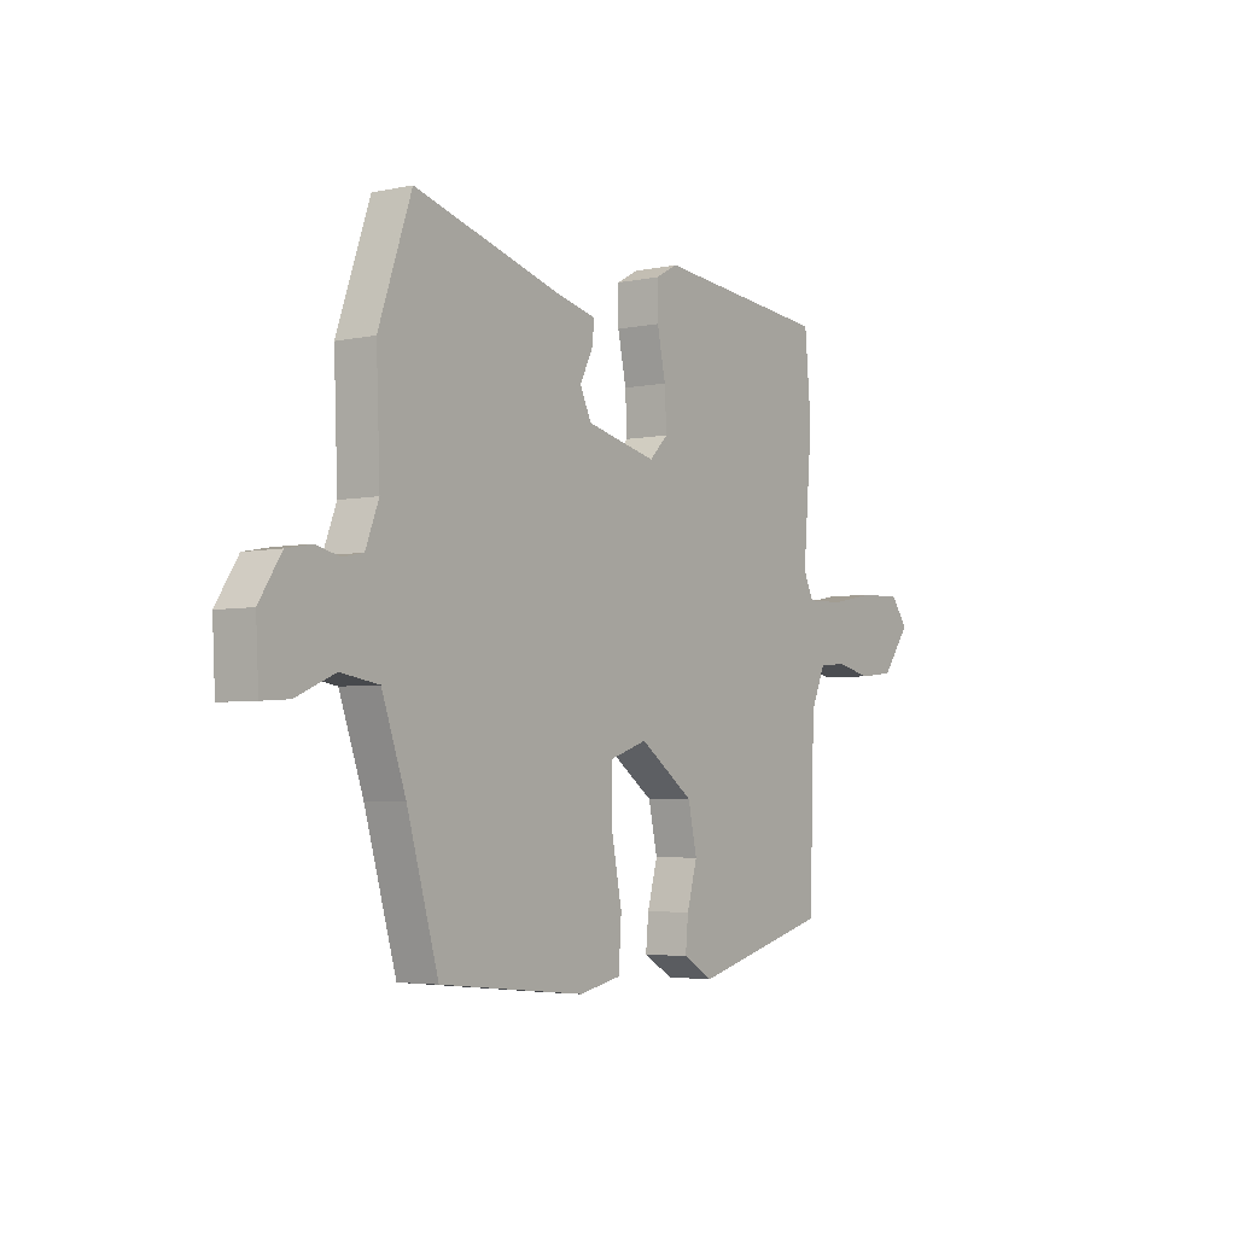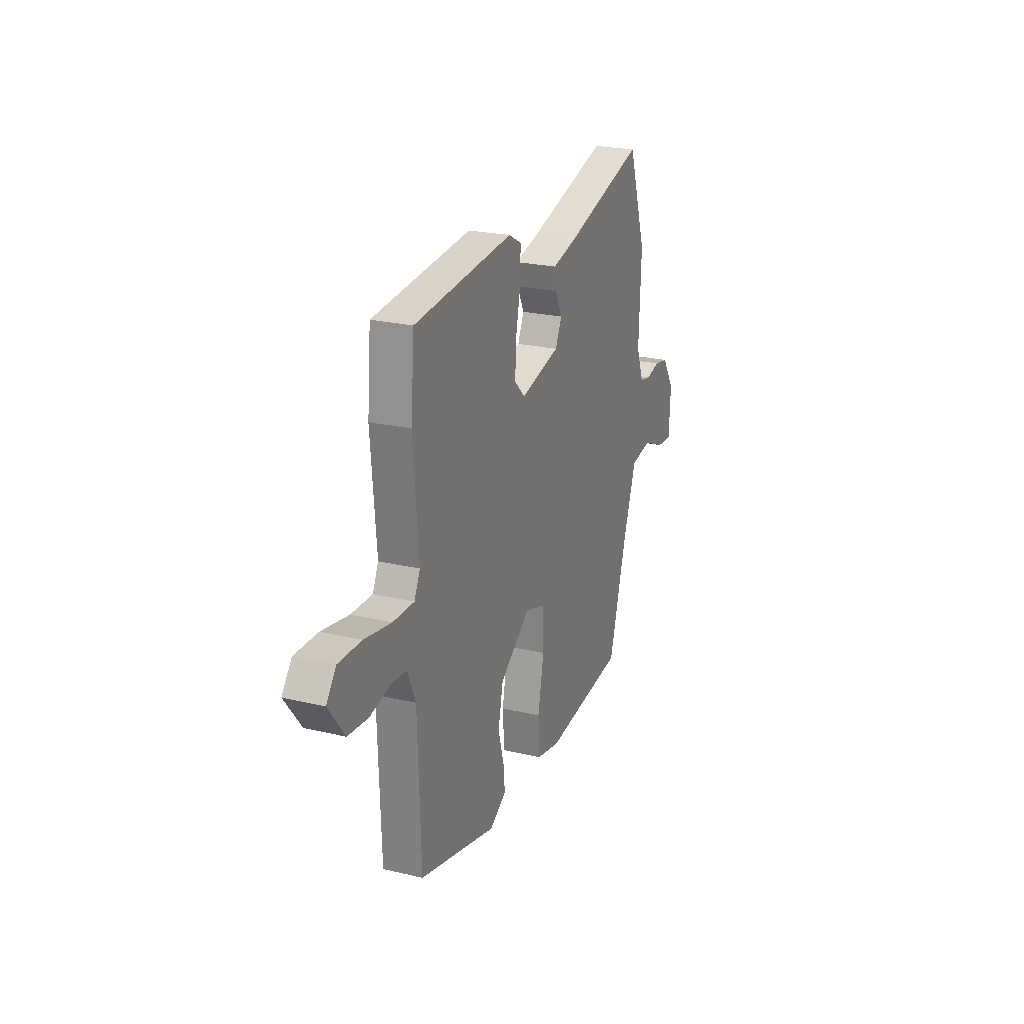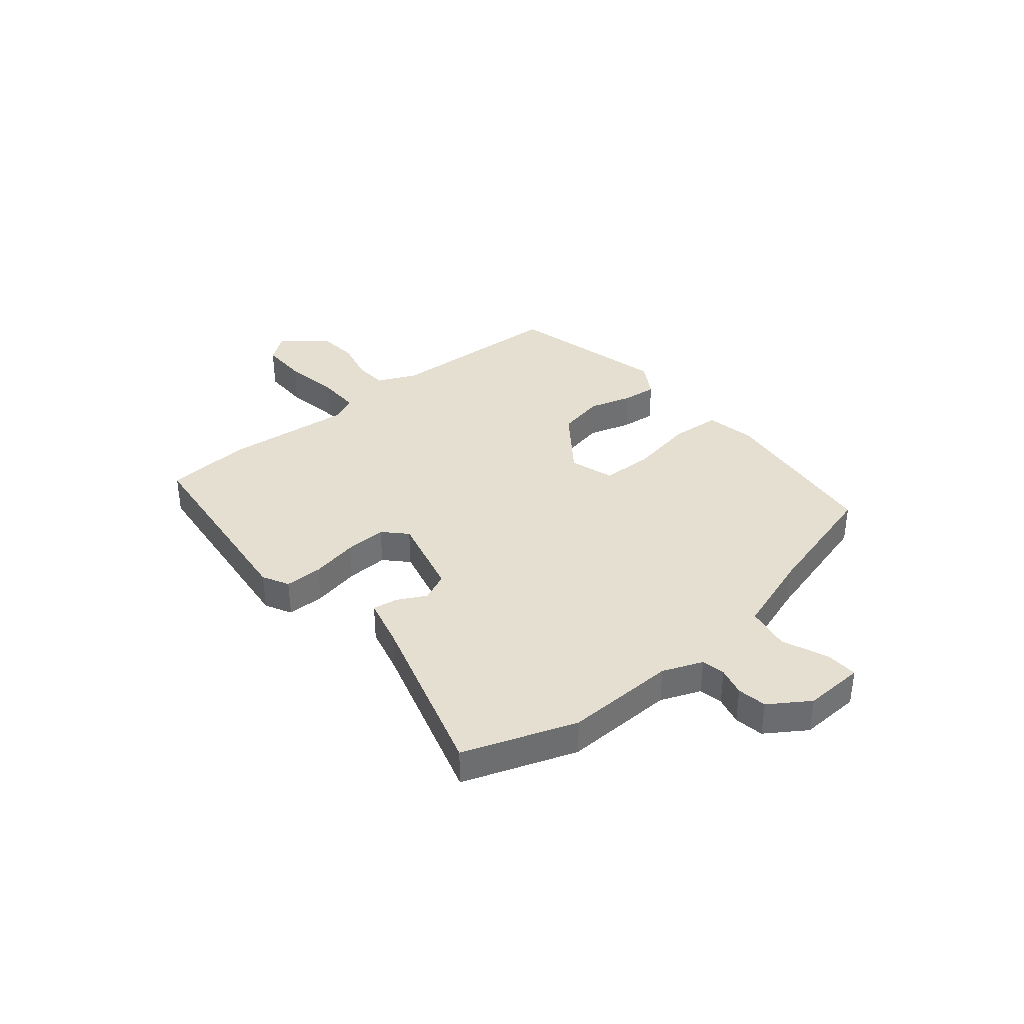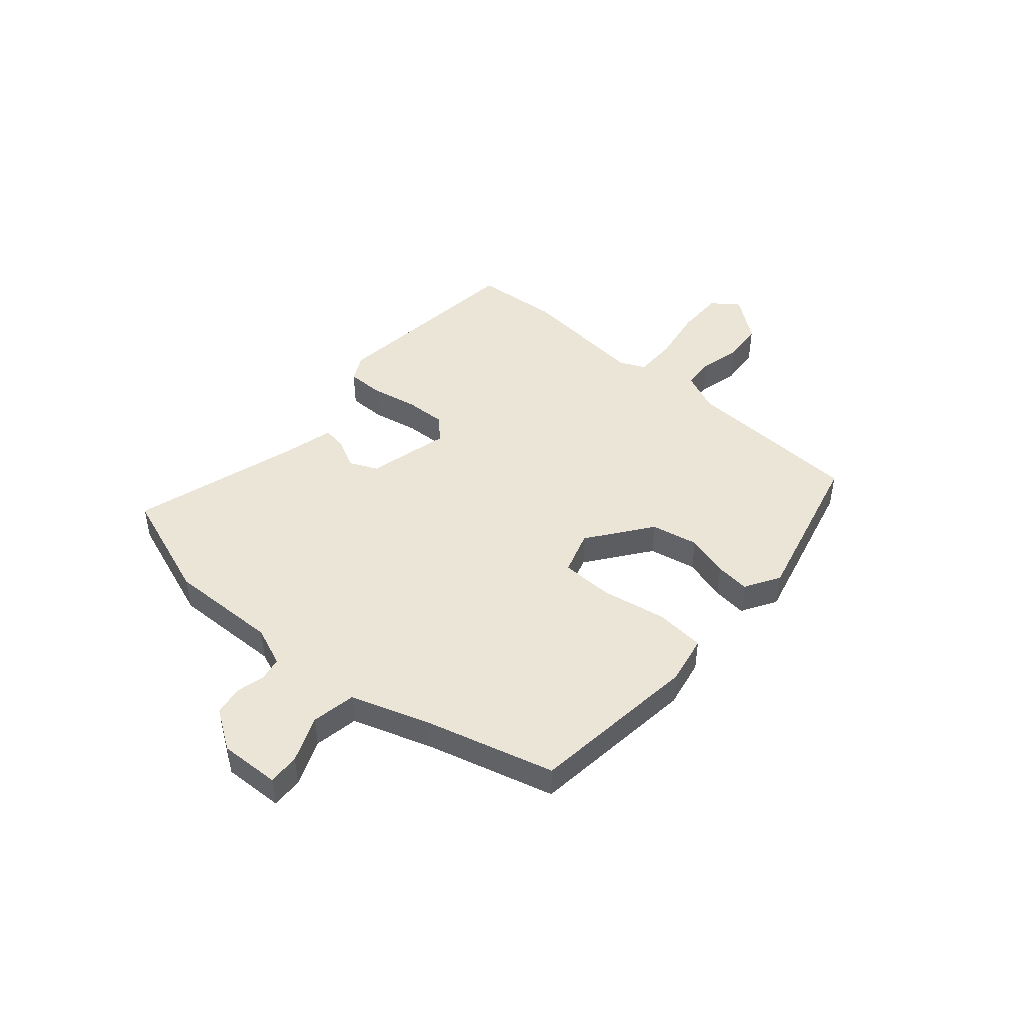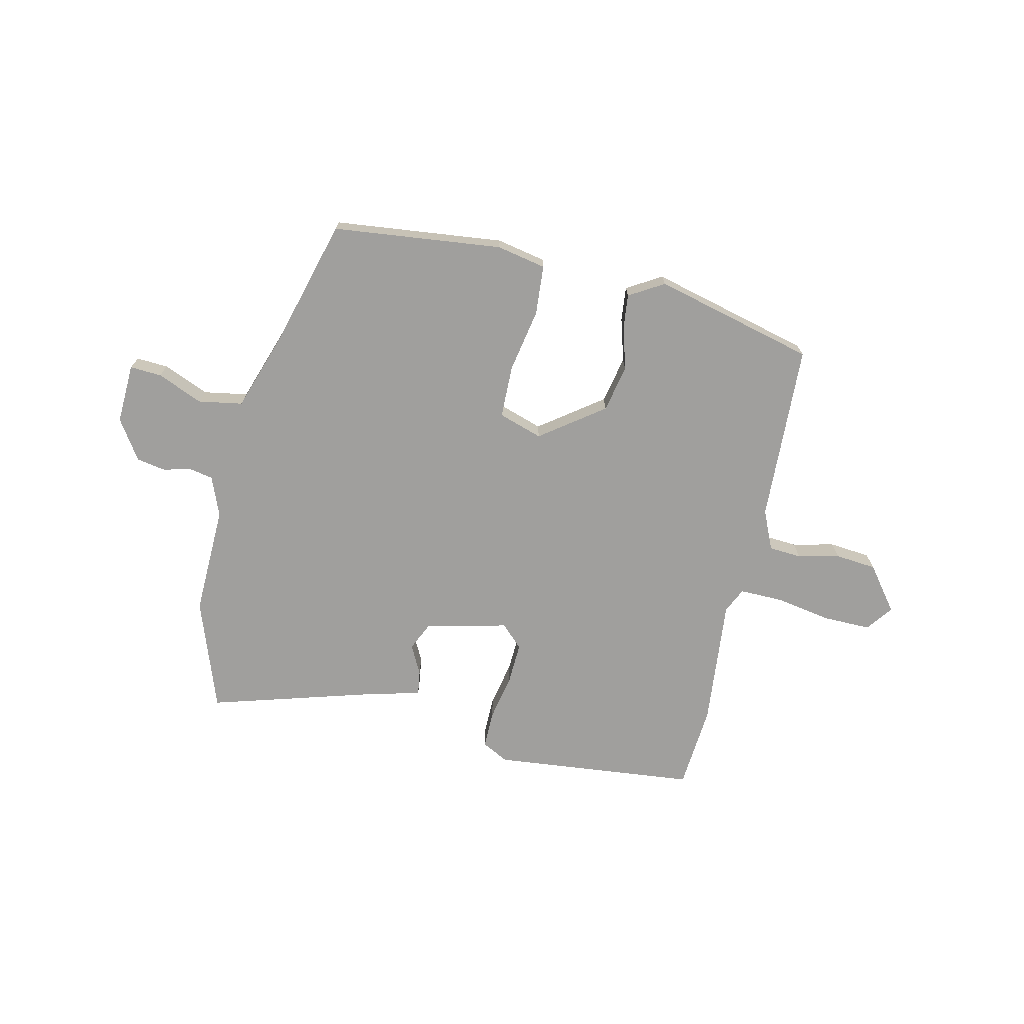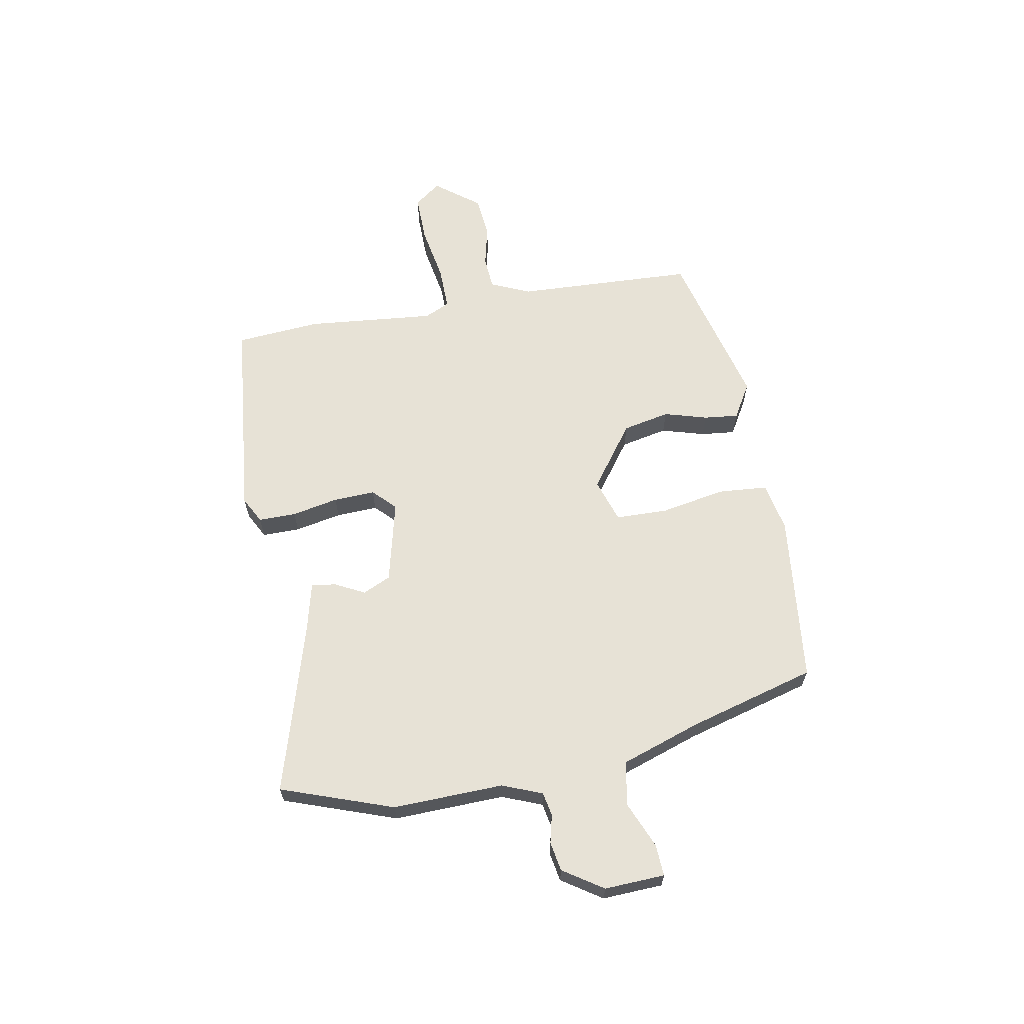
<metadata>
{"format":"obj","ext":"obj","renderer":"f3d","projection":"perspective","resolution":1024,"background":"white","views":[{"elev":-4.1,"azim":124.8,"up":"+Z"},{"elev":23.6,"azim":-68.3,"up":"+Z"},{"elev":36.7,"azim":51.2,"up":"+Y"},{"elev":45.8,"azim":131.8,"up":"+Y"},{"elev":-71.3,"azim":167.8,"up":"+Y"},{"elev":63.7,"azim":80.3,"up":"+Y"}]}
</metadata>
<code>
v -0.506 0.07 -0.427
v -0.517 0.07 -0.099
v -0.548 0.07 -0.027
v -0.608 0.07 -0.022
v -0.684 0.07 -0.039
v -0.76 0.07 -0.031
v -0.821 0.07 0.05
v -0.784 0.07 0.098
v -0.697 0.07 0.096
v -0.595 0.07 0.077
v -0.515 0.07 0.075
v -0.493 0.07 0.121
v -0.513 0.07 0.357
v -0.499 0.07 0.512
v -0.124 0.07 0.546
v -0.076 0.07 0.52
v -0.077 0.07 0.451
v -0.095 0.07 0.366
v -0.099 0.07 0.29
v -0.059 0.07 0.25
v 0.092 0.07 0.285
v 0.116 0.07 0.336
v 0.089 0.07 0.39
v 0.083 0.07 0.435
v 0.172 0.07 0.456
v 0.485 0.07 0.544
v 0.555 0.07 0.339
v 0.547 0.07 0.137
v 0.575 0.07 0.064
v 0.618 0.07 0.055
v 0.67 0.07 0.067
v 0.723 0.07 0.057
v 0.77 0.07 -0.016
v 0.764 0.07 -0.126
v 0.706 0.07 -0.122
v 0.623 0.07 -0.086
v 0.542 0.07 -0.099
v 0.491 0.07 -0.244
v 0.424 0.07 -0.476
v 0.113 0.07 -0.507
v 0.023 0.07 -0.488
v 0.017 0.07 -0.397
v 0.04 0.07 -0.28
v 0.039 0.07 -0.184
v -0.041 0.07 -0.157
v -0.157 0.07 -0.24
v -0.176 0.07 -0.326
v -0.154 0.07 -0.405
v -0.148 0.07 -0.468
v -0.212 0.07 -0.505
v -0.506 0 -0.427
v -0.517 0 -0.099
v -0.548 0 -0.027
v -0.608 0 -0.022
v -0.684 0 -0.039
v -0.76 0 -0.031
v -0.821 0 0.05
v -0.784 0 0.098
v -0.697 0 0.096
v -0.595 0 0.077
v -0.515 0 0.075
v -0.493 0 0.121
v -0.513 0 0.357
v -0.499 0 0.512
v -0.124 0 0.546
v -0.076 0 0.52
v -0.077 0 0.451
v -0.095 0 0.366
v -0.099 0 0.29
v -0.059 0 0.25
v 0.092 0 0.285
v 0.116 0 0.336
v 0.089 0 0.39
v 0.083 0 0.435
v 0.172 0 0.456
v 0.485 0 0.544
v 0.555 0 0.339
v 0.547 0 0.137
v 0.575 0 0.064
v 0.618 0 0.055
v 0.67 0 0.067
v 0.723 0 0.057
v 0.77 0 -0.016
v 0.764 0 -0.126
v 0.706 0 -0.122
v 0.623 0 -0.086
v 0.542 0 -0.099
v 0.491 0 -0.244
v 0.424 0 -0.476
v 0.113 0 -0.507
v 0.023 0 -0.488
v 0.017 0 -0.397
v 0.04 0 -0.28
v 0.039 0 -0.184
v -0.041 0 -0.157
v -0.157 0 -0.24
v -0.176 0 -0.326
v -0.154 0 -0.405
v -0.148 0 -0.468
v -0.212 0 -0.505
f 47 48 49 50
f 47 50 1 2
f 46 47 2 3
f 45 46 3
f 40 41 42 43
f 38 39 40 43
f 37 38 43 44
f 33 34 35 36
f 33 36 37
f 30 31 32 33
f 29 30 33 37
f 28 29 37 44
f 25 26 27 28
f 22 23 24 25
f 22 25 28 44
f 15 16 17 18
f 15 18 19
f 12 13 14 15
f 11 12 15 19
f 7 8 9 10
f 7 10 11
f 4 5 6 7
f 3 4 7 11
f 45 3 11 19
f 21 22 44 45
f 20 21 45
f 19 20 45
f 100 99 98 97
f 52 51 100 97
f 53 52 97 96
f 53 96 95
f 93 92 91 90
f 93 90 89 88
f 94 93 88 87
f 86 85 84 83
f 87 86 83
f 83 82 81 80
f 87 83 80 79
f 94 87 79 78
f 78 77 76 75
f 75 74 73 72
f 94 78 75 72
f 68 67 66 65
f 69 68 65
f 65 64 63 62
f 69 65 62 61
f 60 59 58 57
f 61 60 57
f 57 56 55 54
f 61 57 54 53
f 69 61 53 95
f 95 94 72 71
f 95 71 70
f 95 70 69
f 1 51 52 2
f 2 52 53 3
f 3 53 54 4
f 4 54 55 5
f 5 55 56 6
f 6 56 57 7
f 7 57 58 8
f 8 58 59 9
f 9 59 60 10
f 10 60 61 11
f 11 61 62 12
f 12 62 63 13
f 13 63 64 14
f 14 64 65 15
f 15 65 66 16
f 16 66 67 17
f 17 67 68 18
f 18 68 69 19
f 19 69 70 20
f 20 70 71 21
f 21 71 72 22
f 22 72 73 23
f 23 73 74 24
f 24 74 75 25
f 25 75 76 26
f 26 76 77 27
f 27 77 78 28
f 28 78 79 29
f 29 79 80 30
f 30 80 81 31
f 31 81 82 32
f 32 82 83 33
f 33 83 84 34
f 34 84 85 35
f 35 85 86 36
f 36 86 87 37
f 37 87 88 38
f 38 88 89 39
f 39 89 90 40
f 40 90 91 41
f 41 91 92 42
f 42 92 93 43
f 43 93 94 44
f 44 94 95 45
f 45 95 96 46
f 46 96 97 47
f 47 97 98 48
f 48 98 99 49
f 49 99 100 50
f 50 100 51 1

</code>
